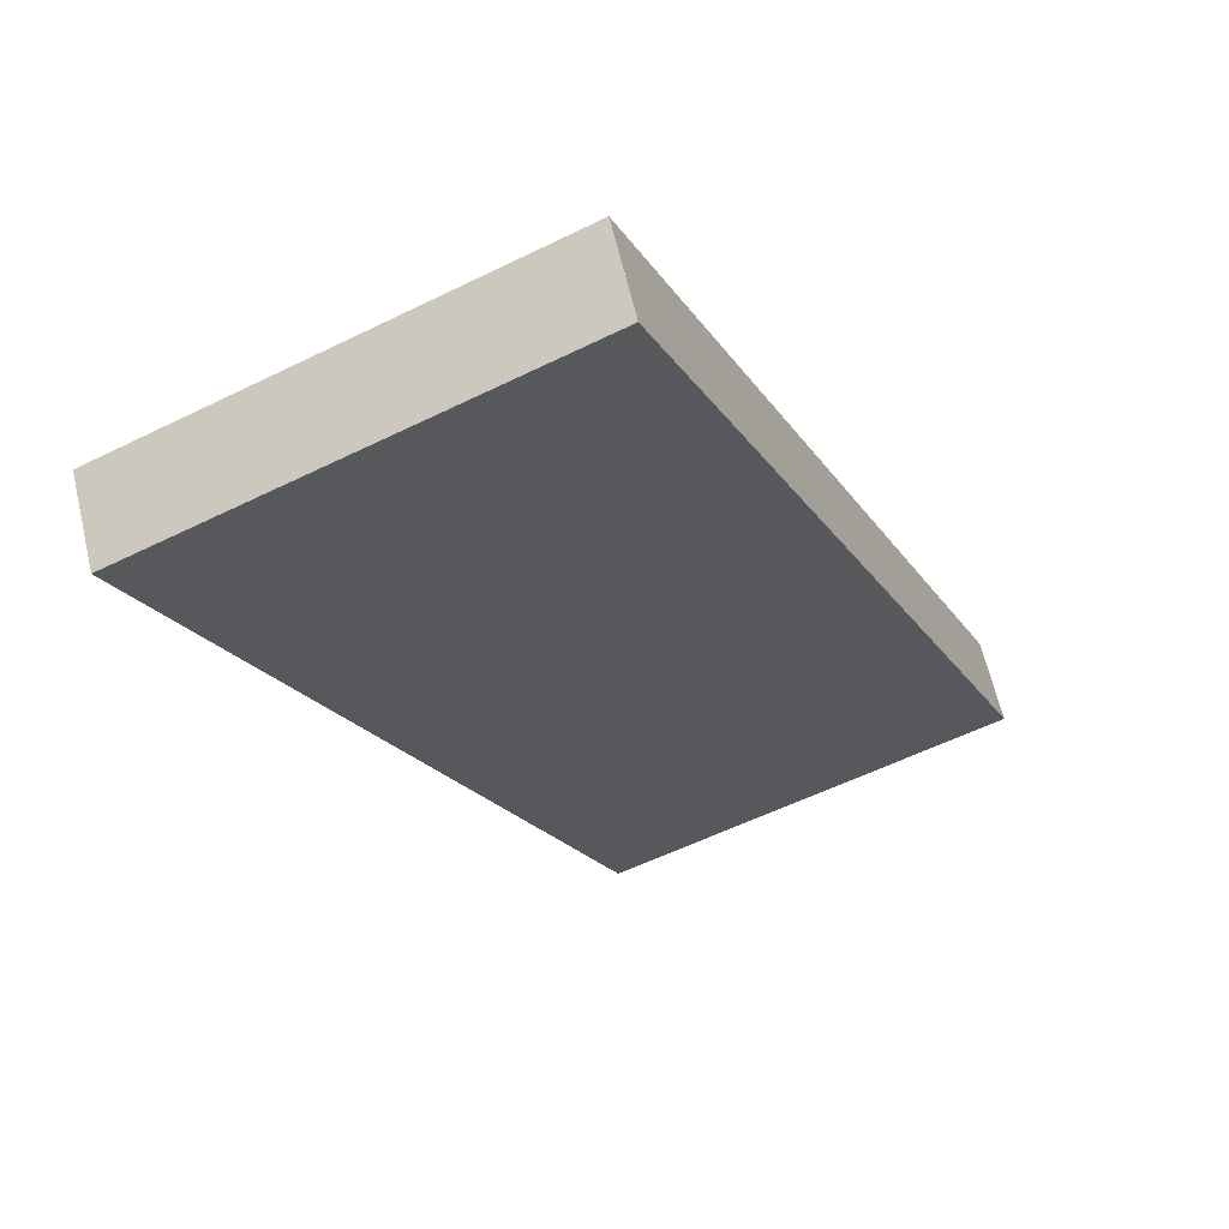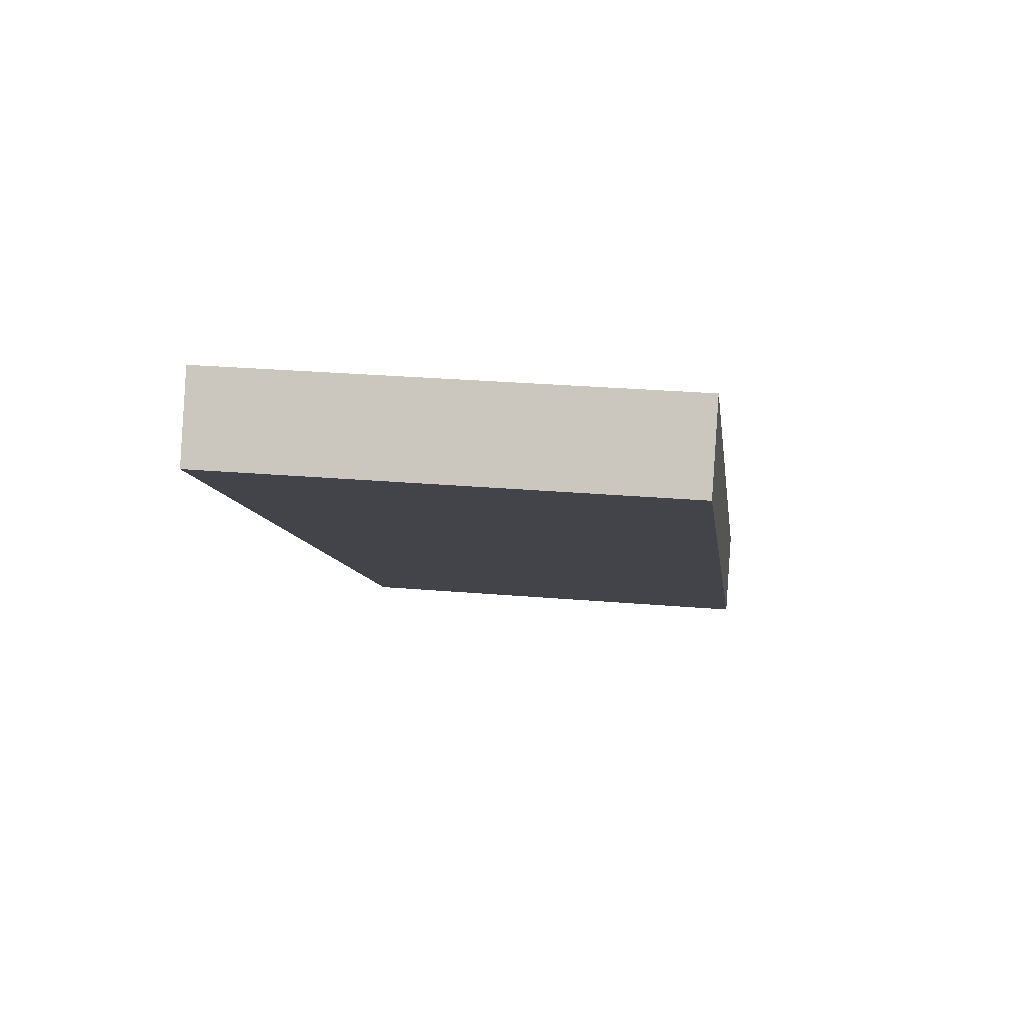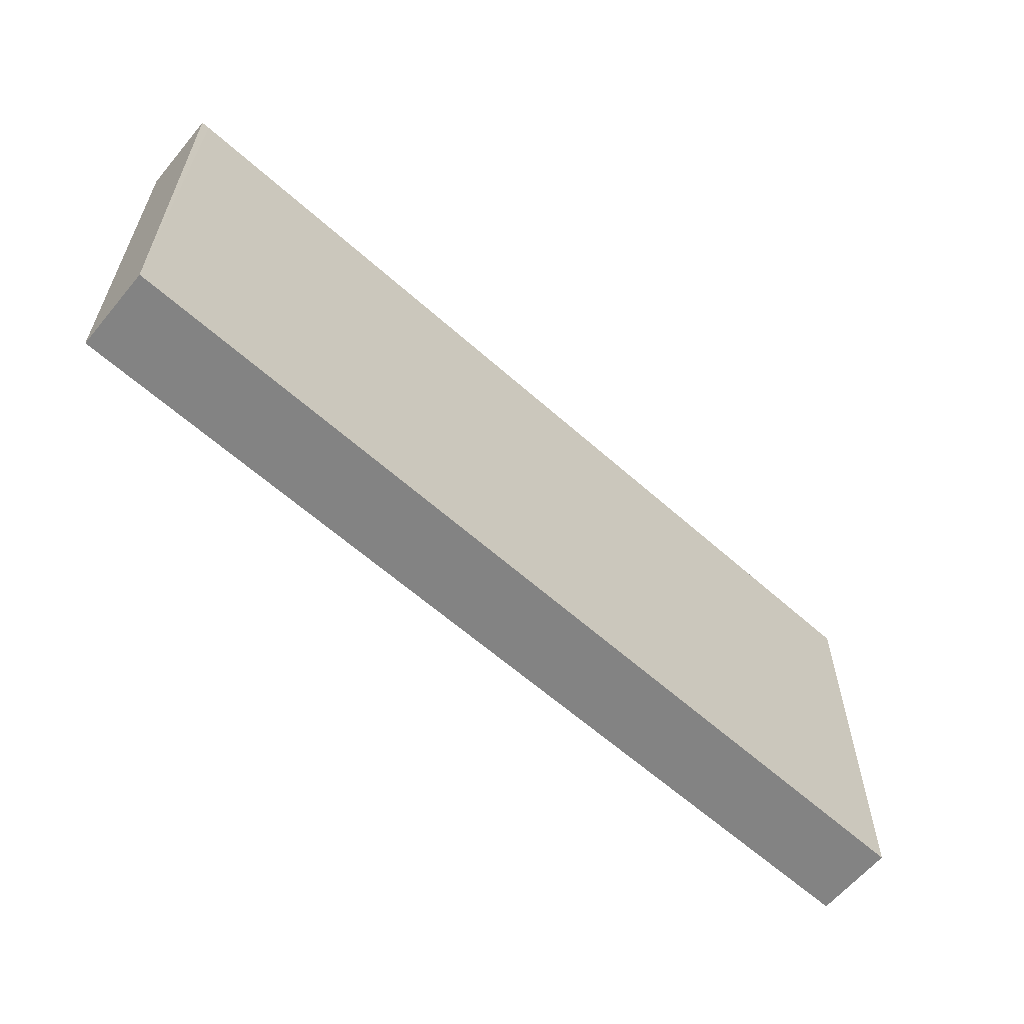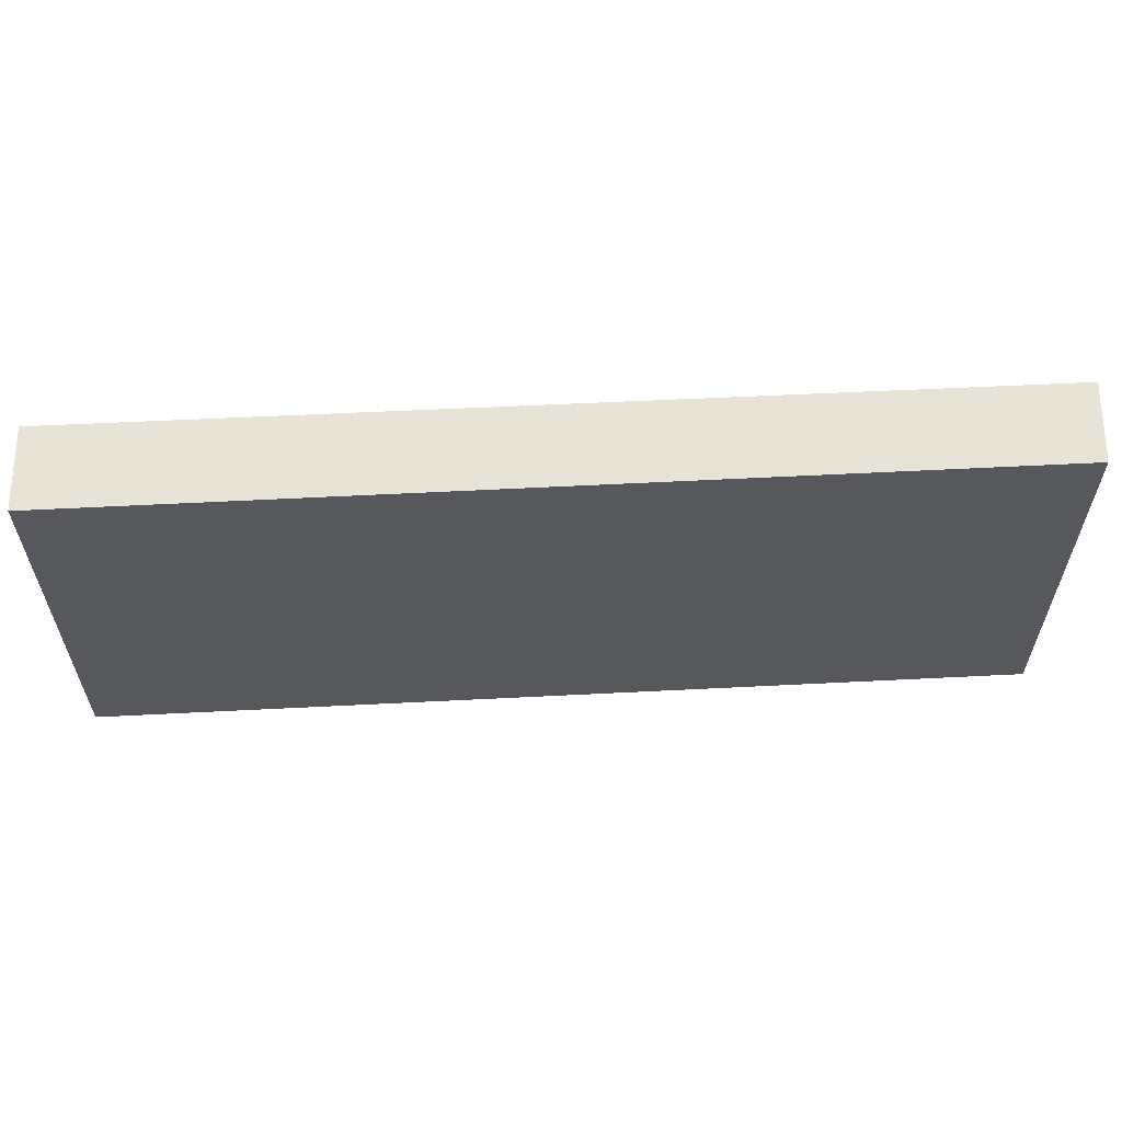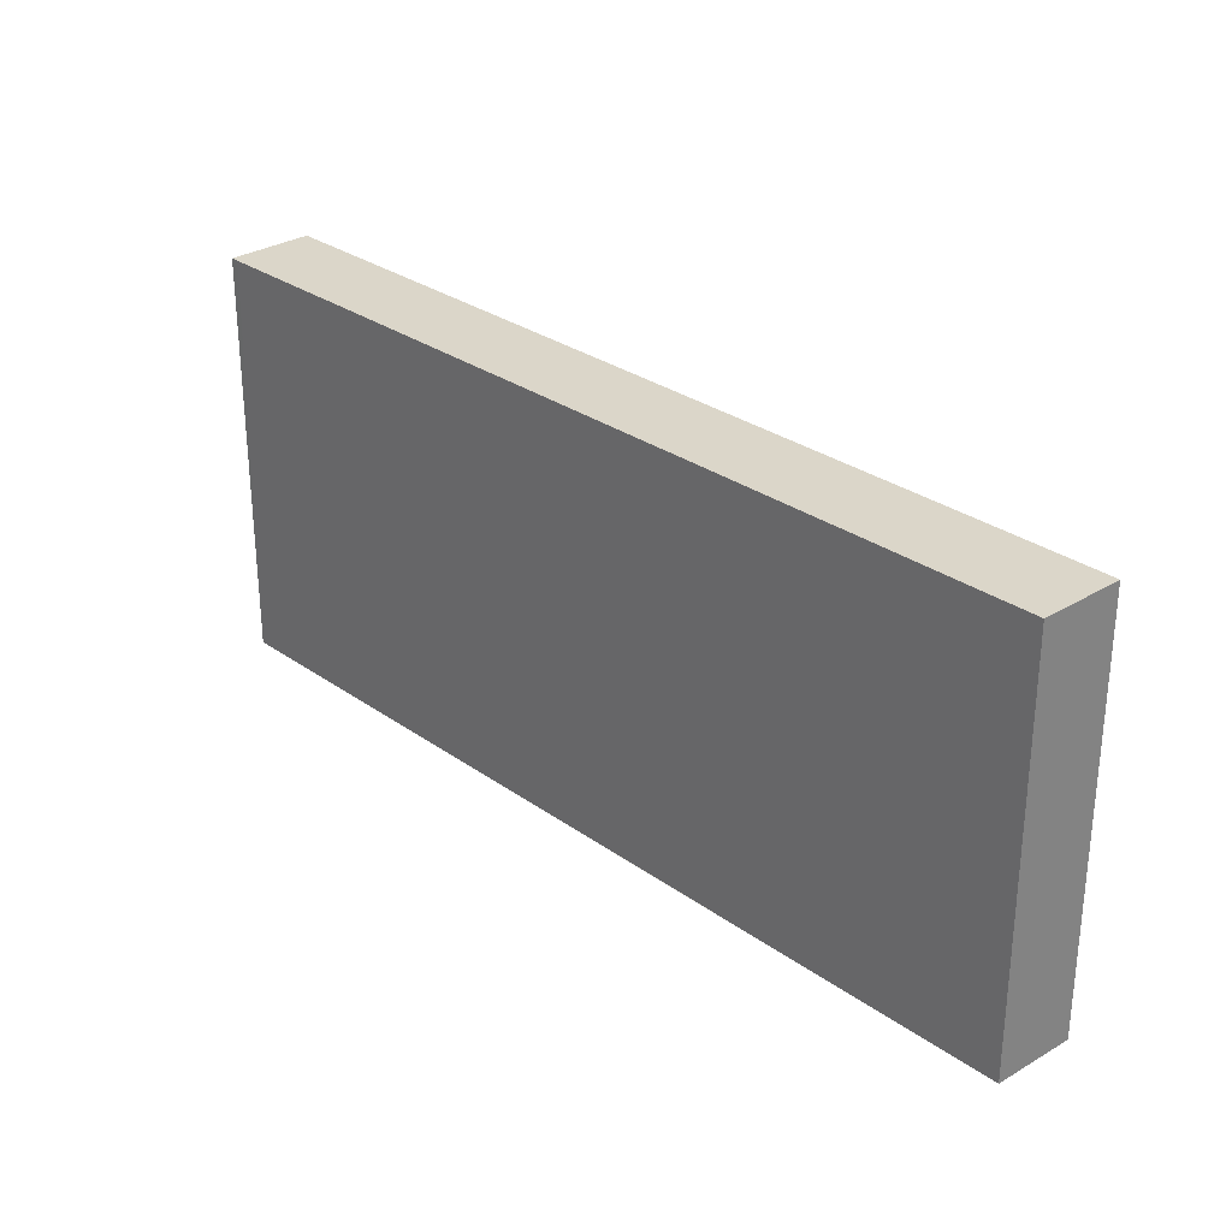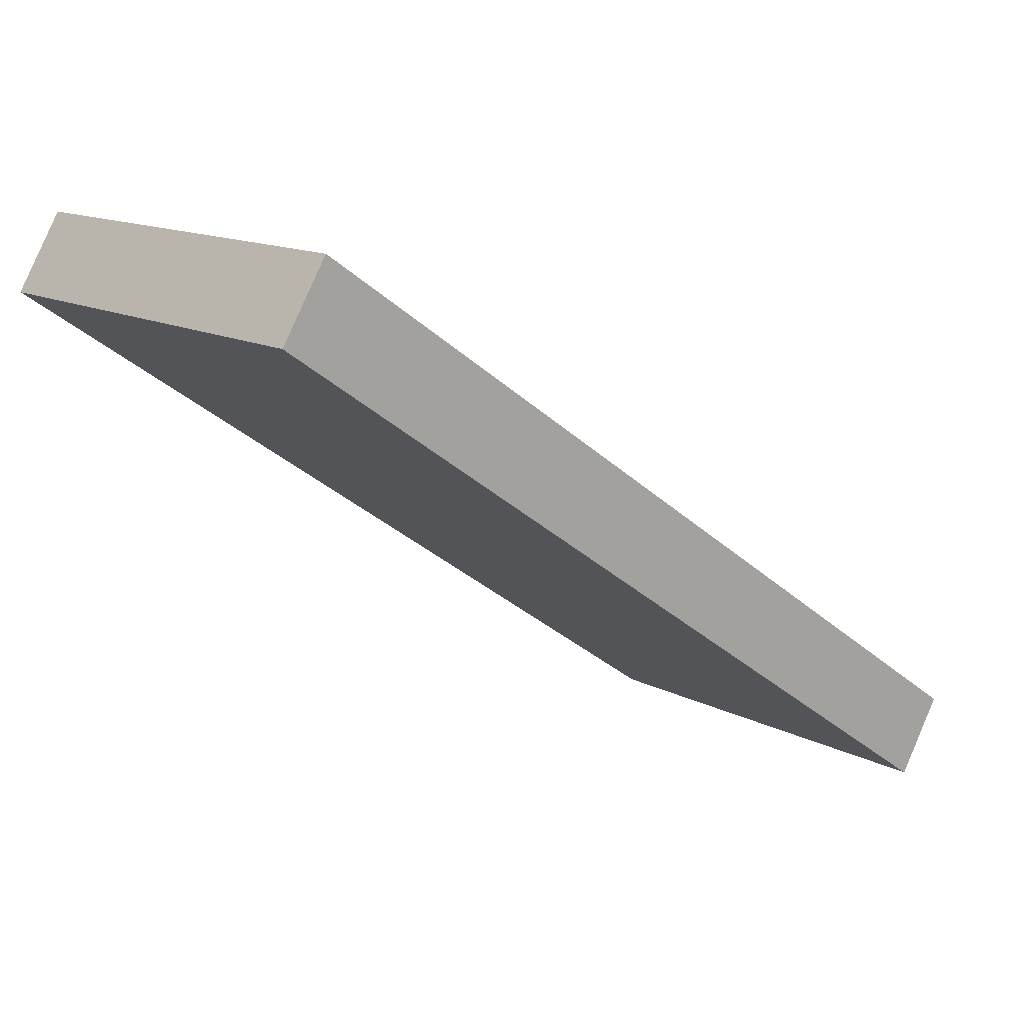
<metadata>
{"format":"obj","ext":"obj","renderer":"f3d","projection":"perspective","resolution":1024,"background":"white","views":[{"elev":-56.7,"azim":117.2,"up":"+Z"},{"elev":27.2,"azim":-82.4,"up":"+Z"},{"elev":-61.0,"azim":172.2,"up":"+Y"},{"elev":60.9,"azim":-148.4,"up":"+Y"},{"elev":29.4,"azim":-99.2,"up":"+Y"},{"elev":13.8,"azim":-40.8,"up":"+Z"}]}
</metadata>
<code>
v  0.944 9.147 1.539
v  17.02 9.111 -11.72
v  0 9.112 5.579e-16
v  18.15 9.147 -10.25
v  17.18 9.111 -11.83
v  17.48 9.122 -11.34
v  17.18 7.242e-16 -11.83
v  0 0 0
v  17.02 7.179e-16 -11.72
v  0.944 -9.424e-17 1.539
v  18.15 6.275e-16 -10.25
v  17.48 6.942e-16 -11.34
g defaultobject
f 1 2 3
f 2 1 4
f 2 4 5
f 5 4 6
f 7 2 5
f 2 7 3
f 3 7 8
f 8 7 9
f 3 10 1
f 10 3 8
f 10 4 1
f 4 10 11
f 11 6 4
f 6 11 5
f 5 11 7
f 7 11 12
f 9 10 8
f 10 9 11
f 11 9 7
f 11 7 12

</code>
